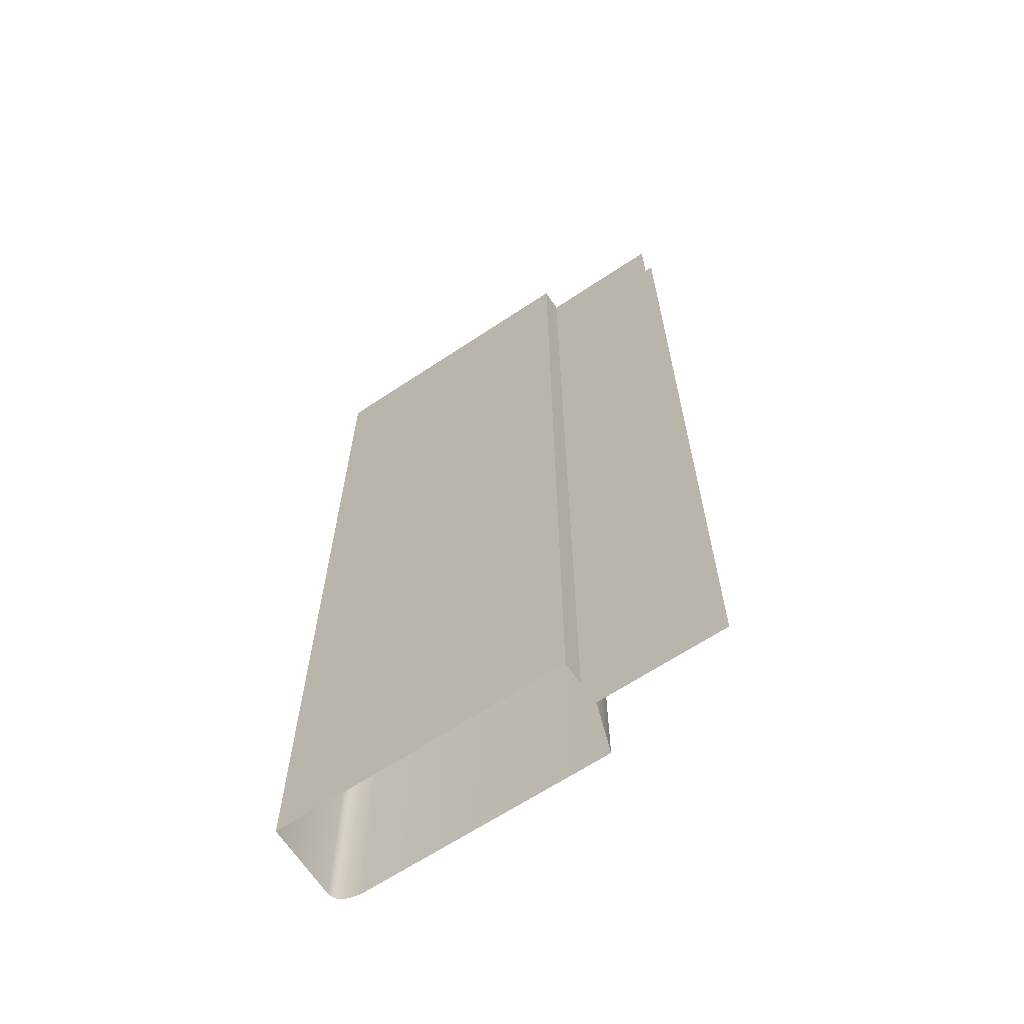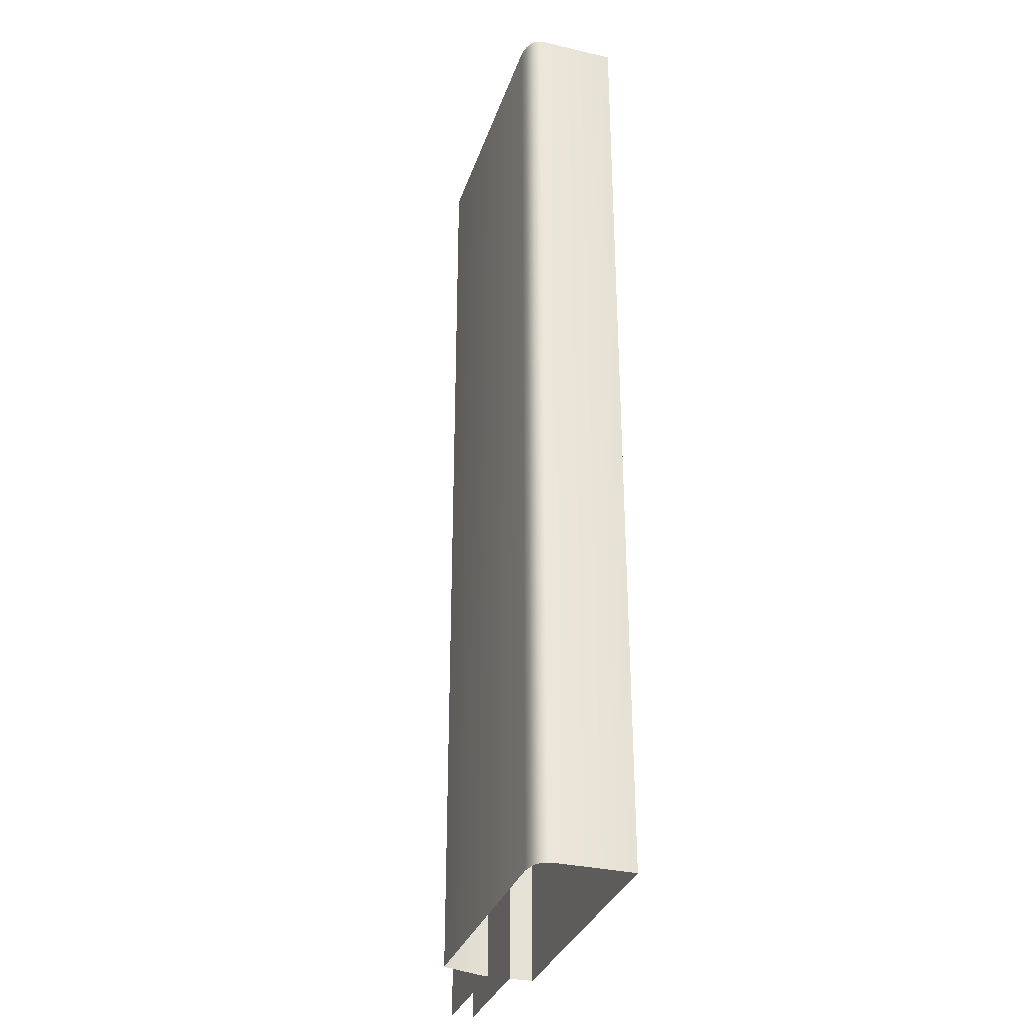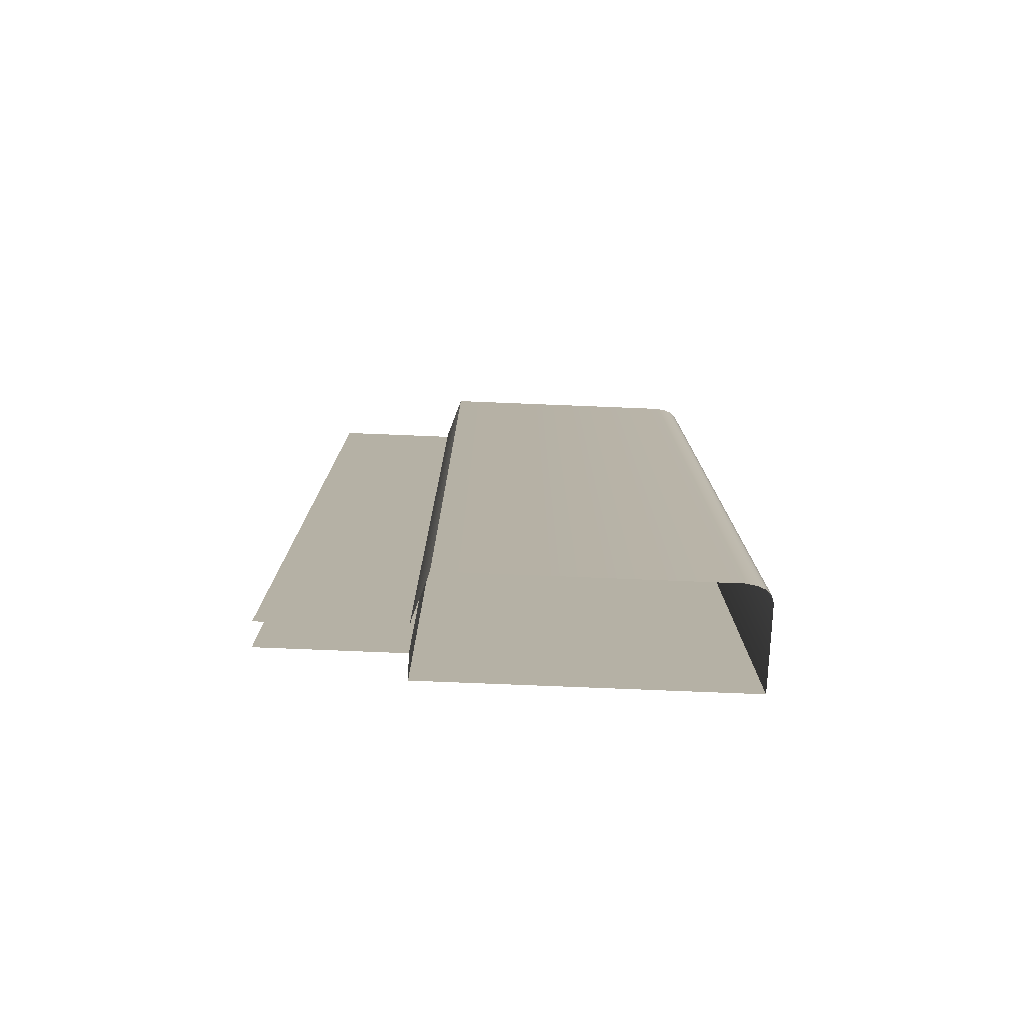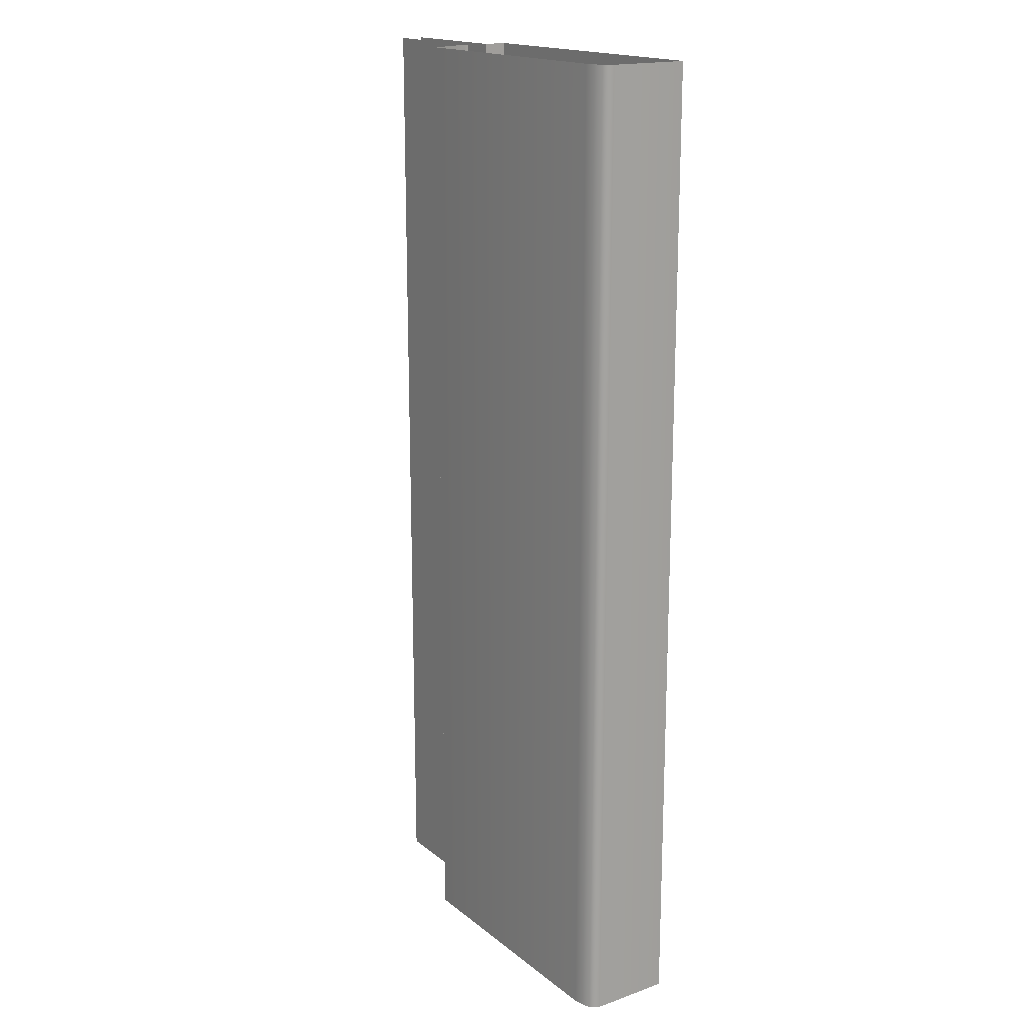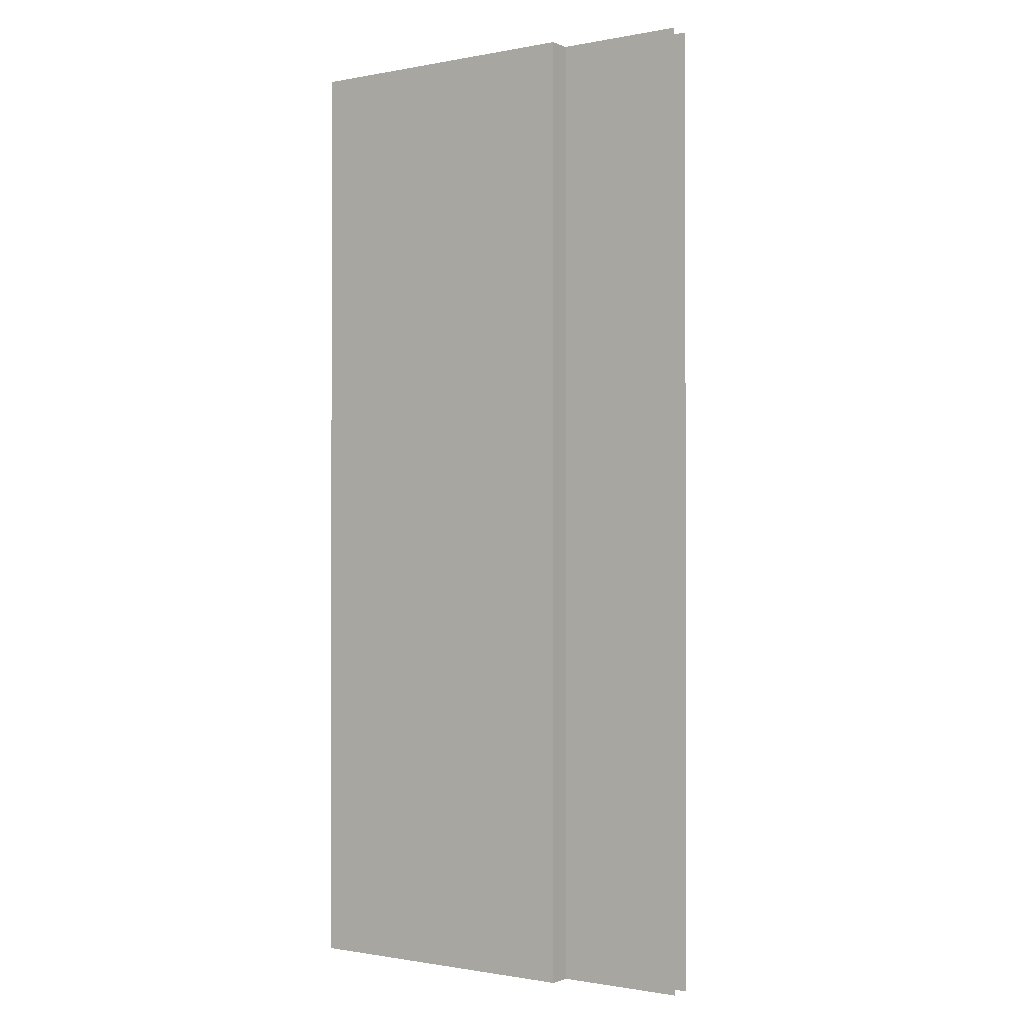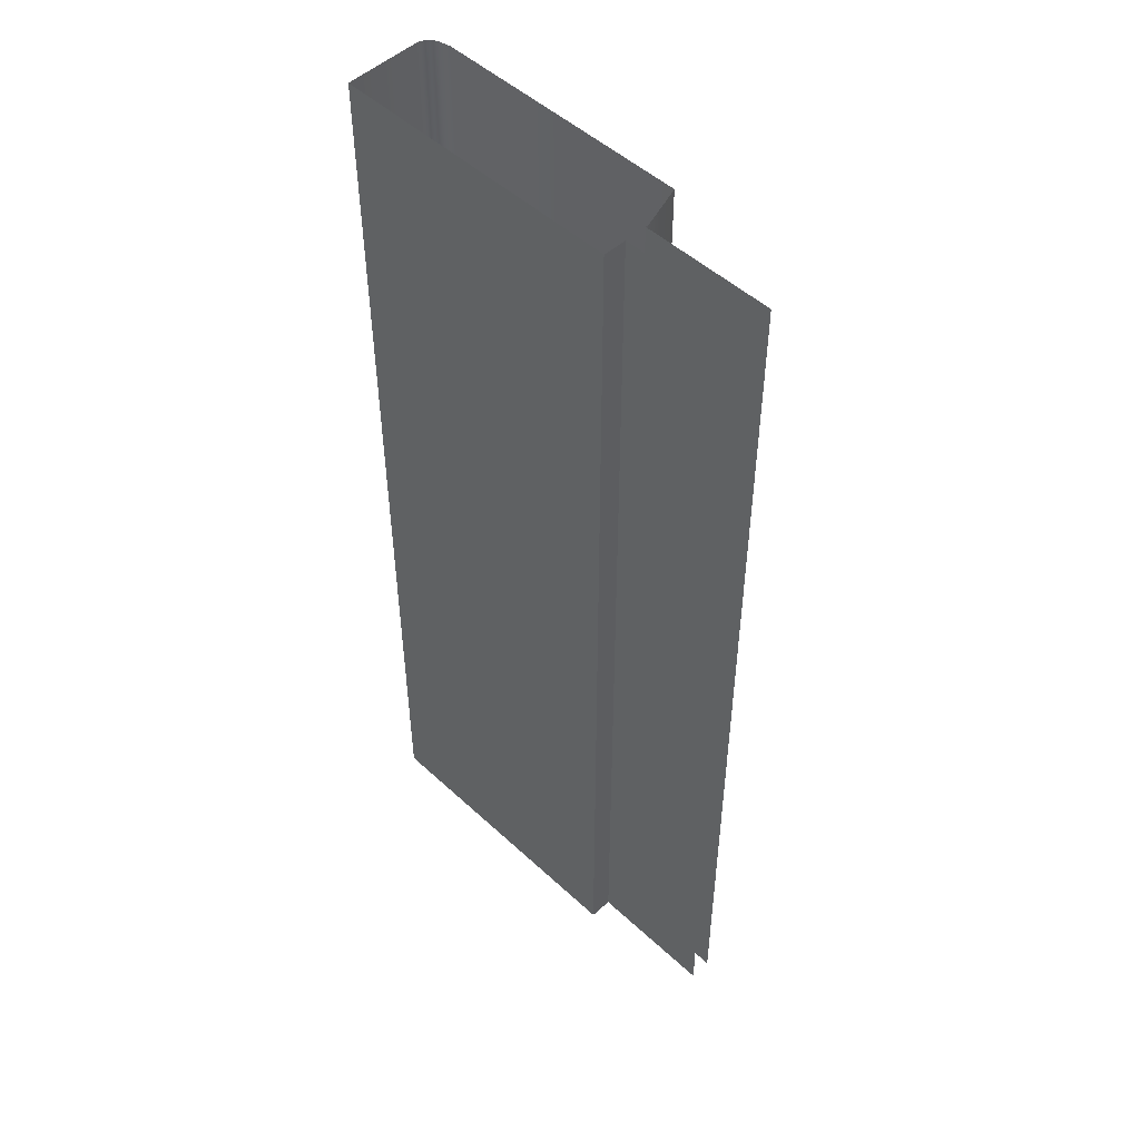
<metadata>
{"format":"obj","ext":"obj","renderer":"f3d","projection":"perspective","resolution":1024,"background":"white","views":[{"elev":-65.2,"azim":-146.2,"up":"+Y"},{"elev":-32.1,"azim":72.9,"up":"+Y"},{"elev":-78.4,"azim":-2.3,"up":"+Y"},{"elev":17.5,"azim":56.2,"up":"+Y"},{"elev":-1.0,"azim":-145.1,"up":"+Y"},{"elev":49.9,"azim":-134.6,"up":"+Y"}]}
</metadata>
<code>
o DF_21_CR2/DF_21_CR/mesh45/mesh45-geometry#mesh45-geometry
v 0.4703 -0.1485 0.5296
v 0.3828 -0.4741 0.5296
v 0.4703 -0.4741 0.5296
v 0.3828 -0.1485 0.5296
v 0.4737 -0.1485 0.5289
v 0.3777 -0.1485 0.5144
v 0.4737 -0.4741 0.5289
v 0.3777 -0.4741 0.5144
v 0.476 -0.1485 0.528
v 0.3777 -0.1485 0.5133
v 0.476 -0.4741 0.528
v 0.3777 -0.4741 0.5133
v 0.4776 -0.1485 0.5265
v 0.3339 -0.4741 0.5133
v 0.4776 -0.4741 0.5265
v 0.3339 -0.1485 0.5133
v 0.4784 -0.4741 0.5241
v 0.4784 -0.1485 0.5241
v 0.4779 -0.4741 0.498
v 0.4779 -0.1485 0.498
v 0.3777 -0.1485 0.498
v 0.3777 -0.4741 0.498
v 0.3777 -0.4741 0.5059
v 0.3777 -0.1485 0.5059
v 0.3339 -0.1485 0.5059
v 0.3339 -0.4741 0.5059
f 1 2 3
f 2 1 4
f 3 5 1
f 6 2 4
f 5 3 7
f 2 6 8
f 7 9 5
f 10 8 6
f 9 7 11
f 8 10 12
f 11 13 9
f 10 14 12
f 13 11 15
f 14 10 16
f 17 13 15
f 13 17 18
f 19 18 17
f 18 19 20
f 19 21 20
f 21 19 22
f 23 21 22
f 21 23 24
f 23 25 24
f 25 23 26
f 3 2 1
f 4 1 2
f 1 5 3
f 4 2 6
f 7 3 5
f 8 6 2
f 5 9 7
f 6 8 10
f 11 7 9
f 12 10 8
f 9 13 11
f 12 14 10
f 15 11 13
f 16 10 14
f 15 13 17
f 18 17 13
f 17 18 19
f 20 19 18
f 20 21 19
f 22 19 21
f 22 21 23
f 24 23 21
f 24 25 23
f 26 23 25

</code>
